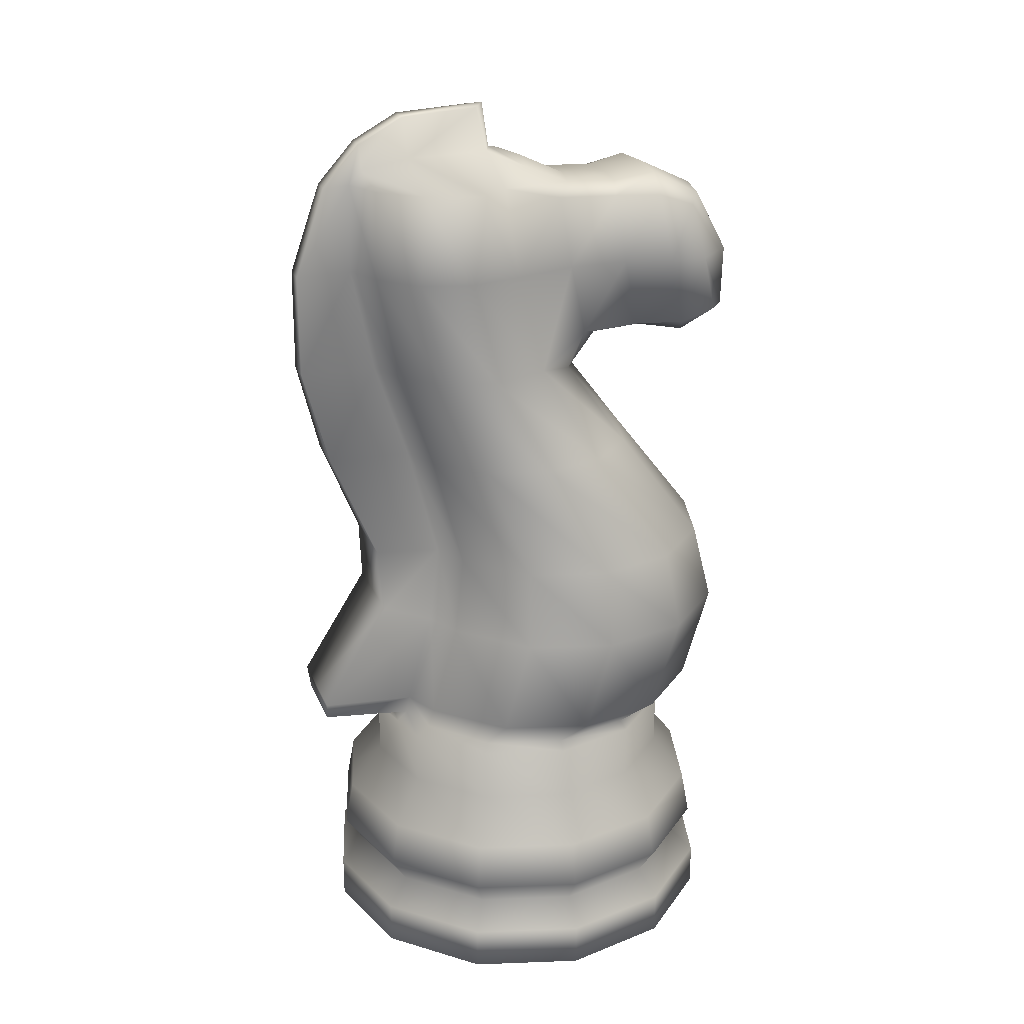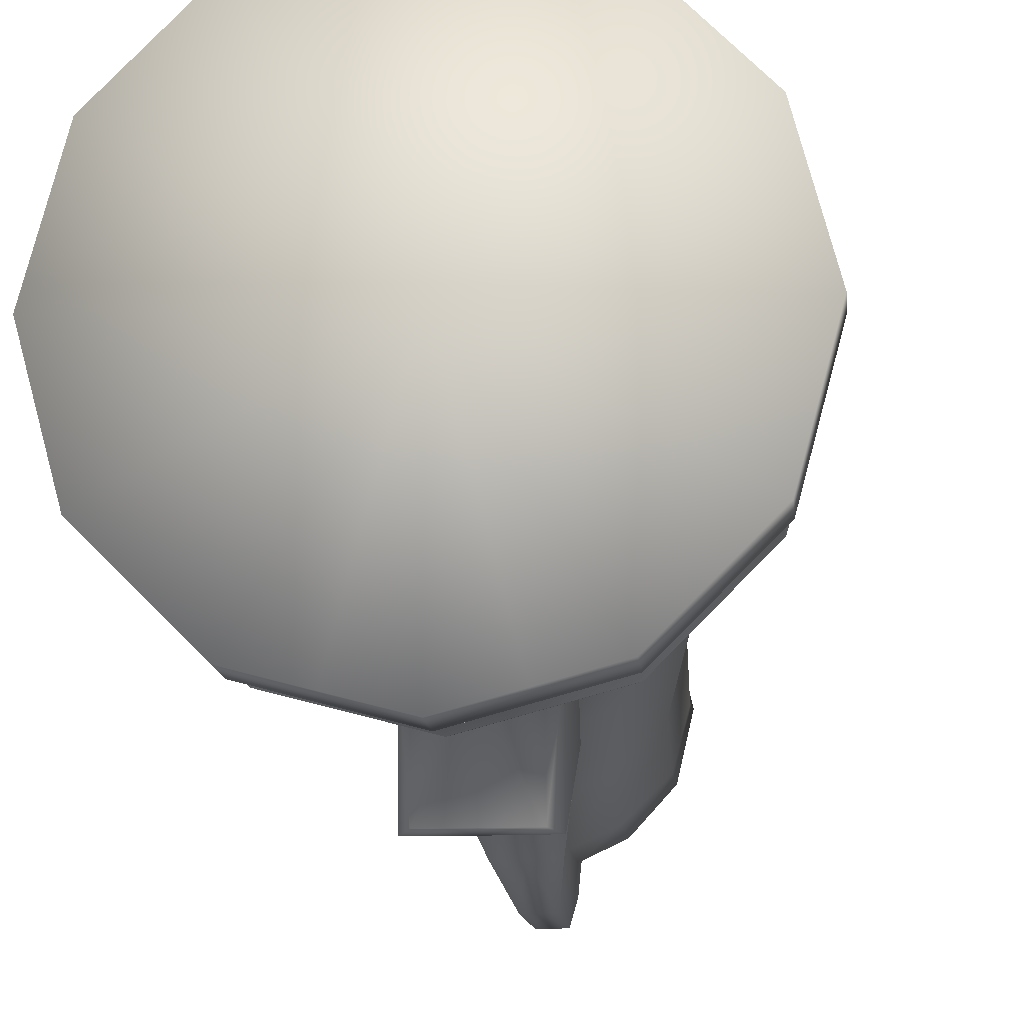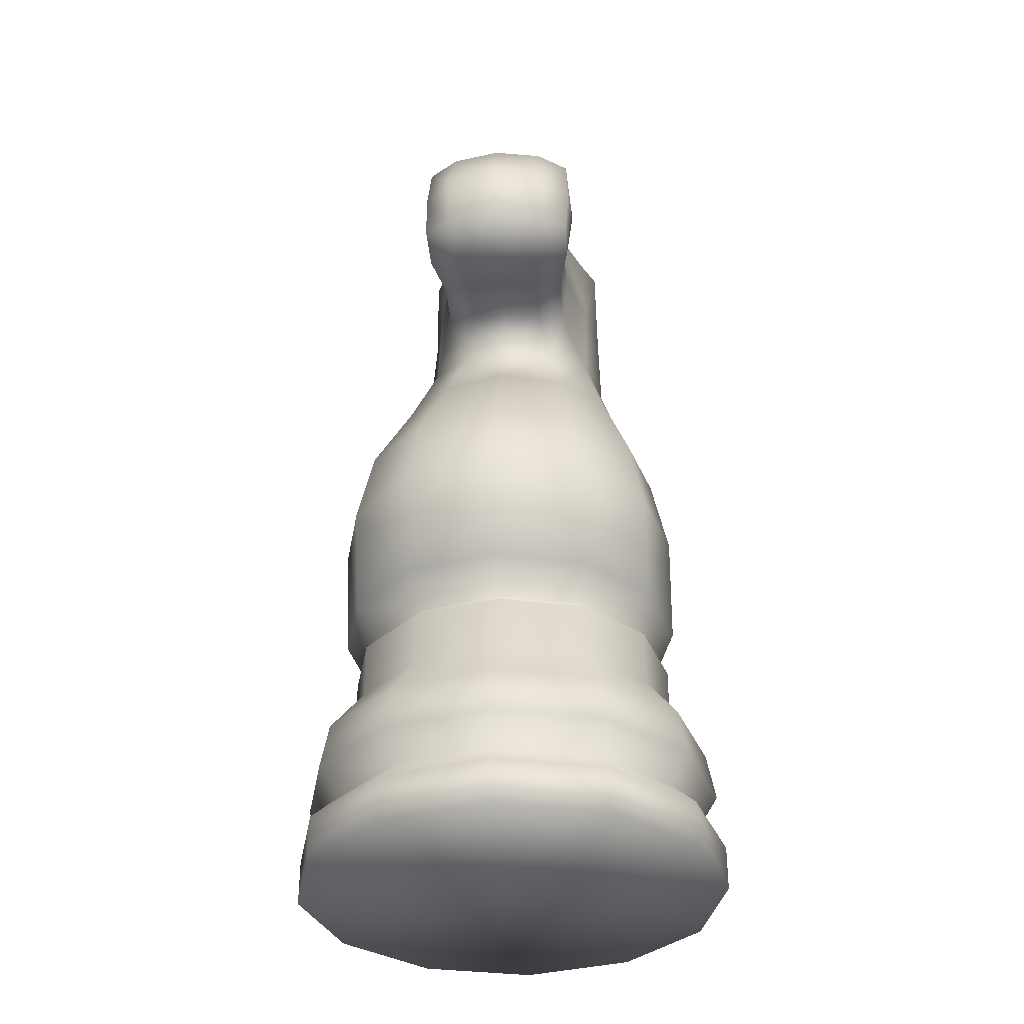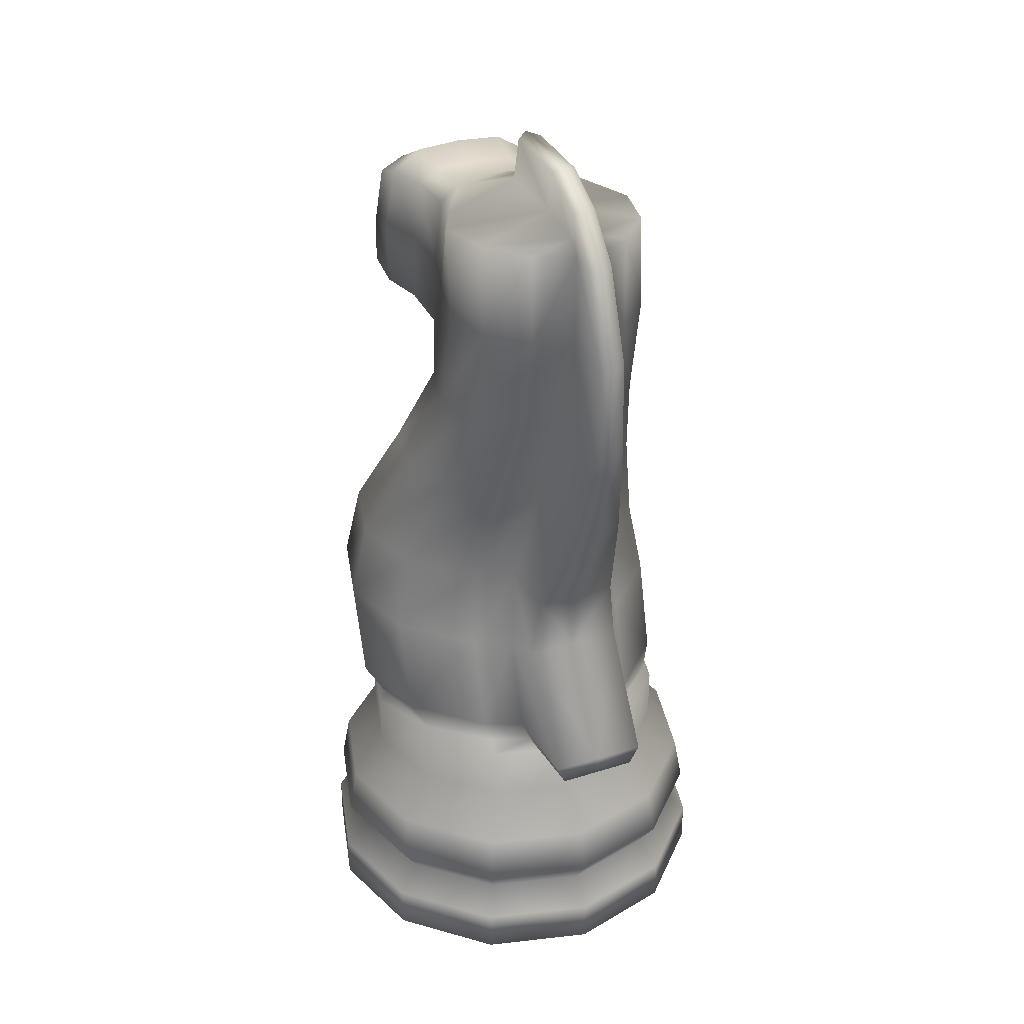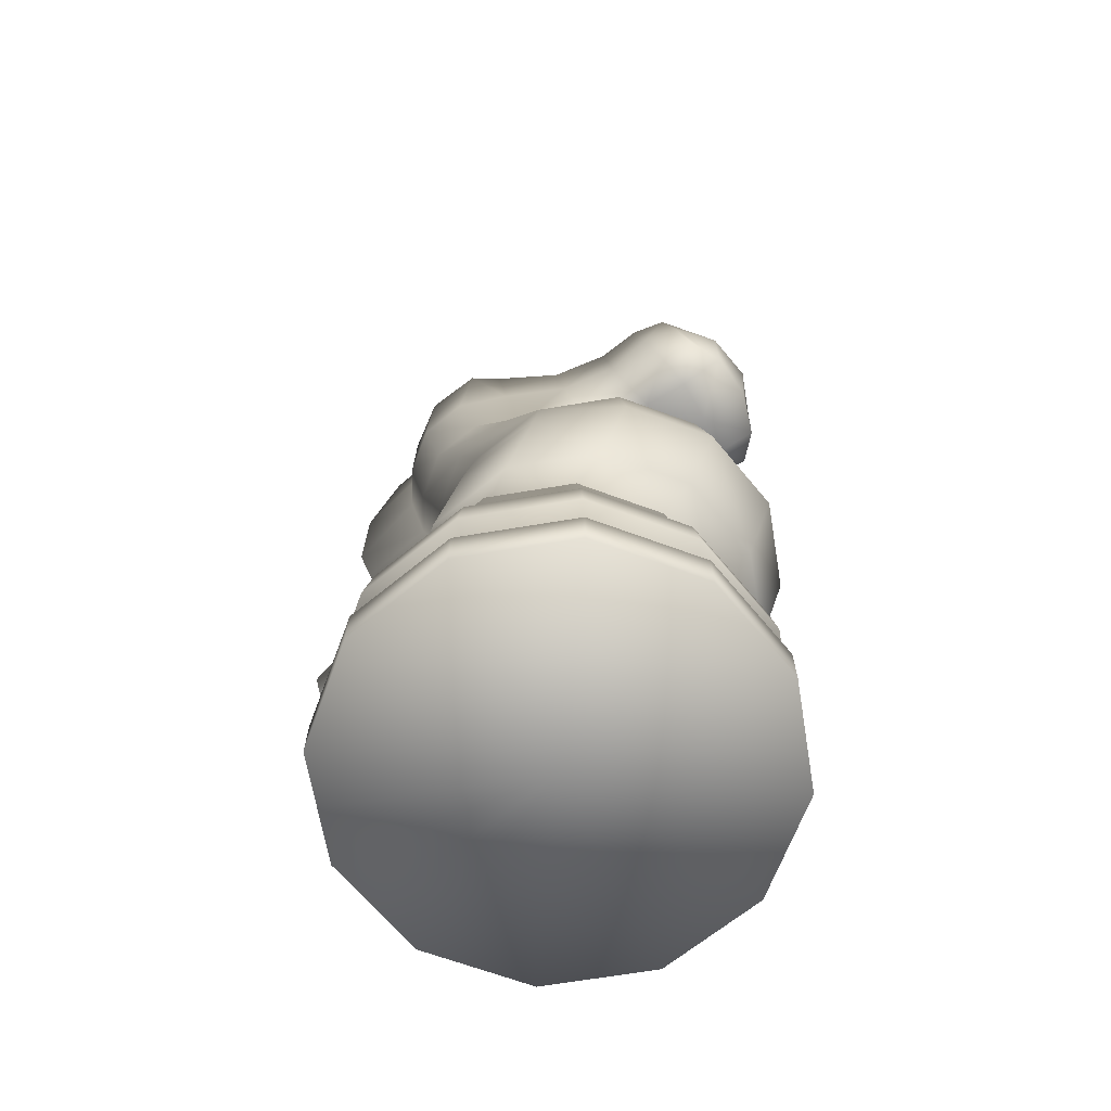
<metadata>
{"format":"obj","ext":"obj","renderer":"f3d","projection":"perspective","resolution":1024,"background":"white","views":[{"elev":23.4,"azim":-108.6,"up":"+Y"},{"elev":-12.9,"azim":5.5,"up":"+Z"},{"elev":-34.3,"azim":5.1,"up":"+Y"},{"elev":32.3,"azim":156.2,"up":"+Y"},{"elev":-66.7,"azim":-65.4,"up":"+Y"}]}
</metadata>
<code>
o Caballo_Circle.001
v 0.01658 -0 0.02872
v 0.01658 0.006751 0.02872
v 0 0.006751 0.03316
v 0 -0 0.03316
v 0.01658 0 -0.02872
v 0.01658 0.006751 -0.02872
v 0.02872 0.006751 -0.01658
v 0.02872 0 -0.01658
v 0.02872 -0 0.01658
v 0.02872 0.006751 0.01658
v 0.00829 0 -0.03094
v 0.00829 0.006751 -0.03094
v 0.03316 0 0
v 0.03316 0.006751 0
v 0.007265 0.01064 -0.02712
v 0.01453 0.01064 -0.02517
v 0.02906 0.01064 0
v 0.02517 0.01064 0.01453
v 0.02517 0.01064 -0.01453
v 0.01453 0.01064 0.02517
v 0 0.01064 0.02906
v 0.007723 0.0224 -0.02882
v 0 0.0224 -0.03089
v 0 0.02925 -0.02556
v 0.00639 0.02925 -0.02385
v 0.02675 0.0224 0.01545
v 0.03089 0.0224 0
v 0.02556 0.02925 0
v 0.02213 0.02925 0.01278
v 0.02675 0.0224 -0.01545
v 0.02213 0.02925 -0.01278
v 0 0.0224 0.03089
v 0.01545 0.0224 0.02676
v 0.01278 0.02925 0.02213
v 0 0.02925 0.02556
v 0.01545 0.0224 -0.02675
v 0.01278 0.02925 -0.02213
v 0.02213 0.03786 0.01278
v 0.01278 0.03786 0.02213
v 0 0.03786 -0.02556
v 0.00639 0.03786 -0.02385
v 0.02556 0.03786 0
v 0.02213 0.03786 -0.01278
v 0 0.03786 0.02556
v 0.01278 0.03786 -0.02213
v 0.02792 0.01522 0.01612
v 0.01612 0.01522 0.02792
v 0.01612 0.01522 -0.02792
v 0.02792 0.01522 -0.01612
v 0 0.01522 0.03224
v 0.03224 0.01522 0
v 0 0.01064 -0.02906
v 0 0.01522 -0.03224
v 0.008061 0.01522 -0.03008
v 0.02098 0.03916 0.01211
v 0.01211 0.03916 0.02098
v 0 0.03916 -0.02376
v 0.006057 0.03916 -0.02213
v 0.02423 0.03916 0
v 0.02098 0.03916 -0.01211
v 0 0.03916 0.02423
v 0.01211 0.03916 -0.01987
v 0.007525 0.04271 -0.022
v 0.01336 0.04271 -0.01927
v 0.02314 0.04271 0.01723
v 0.01336 0.04271 0.02701
v 0.001833 0.1322 -0.02825
v 0.001923 0.1182 -0.02853
v 0.001923 0.118 -0.03725
v 0.001833 0.132 -0.03234
v 0.02672 0.04271 0.003872
v 0.02314 0.04271 -0.009489
v 0 0.04271 0.03059
v 0.01344 0.05732 0.03144
v 0 0.05732 0.03504
v 0.007608 0.05732 -0.01785
v 0.01344 0.05732 -0.01513
v 0.02328 0.05732 0.0216
v 0.02689 0.05732 0.008157
v 0.02328 0.05732 -0.005286
v 0.01215 0.0695 0.02874
v 0 0.0695 0.032
v 0.006318 0.0695 -0.01608
v 0.01215 0.0695 -0.01336
v 0.007608 0.06045 -0.02592
v 0.006318 0.07054 -0.02663
v 0.02105 0.0695 0.01985
v 0.00216 0.1017 -0.02511
v 0.00216 0.1018 -0.03729
v 0.02431 0.0695 0.007694
v 0.02105 0.0695 -0.004459
v 0.01682 0.08681 -0.01047
v 0.01943 0.08681 -0.000755
v 0.009714 0.08681 0.01607
v 0 0.08681 0.01867
v 0.003879 0.08681 -0.02031
v 0.009714 0.08681 -0.01758
v 0.003879 0.08681 -0.0334
v 0.01682 0.08681 0.008959
v 0.007525 0.04362 -0.03659
v 0.01385 0.1017 -0.01653
v 0.01599 0.1017 -0.008534
v 0.007736 0.1001 0.006603
v 0 0.1001 0.008634
v 0.007996 0.1017 -0.02238
v 0.0135 0.1021 0.000296
v 0.01551 0.1182 -0.01237
v 0.01344 0.1182 -0.02013
v 0.01328 0.1324 -0.01932
v 0.01534 0.1322 -0.01055
v 0.007037 0.1318 0.0213
v 0 0.1321 0.02183
v 0 0.1279 0.03045
v 0.007399 0.1279 0.029
v 0.007758 0.1182 -0.02581
v 0.007668 0.1322 -0.02552
v 0 0.1044 0.02759
v 0.007037 0.1046 0.02697
v 0.007399 0.1086 0.0339
v 0 0.1086 0.03539
v 0.006064 0.04052 -0.03633
v 0.01372 0.1182 -0.004048
v 0.01299 0.1325 -0.006019
v 0.01286 0.1182 0.02273
v 0.01183 0.1291 0.02063
v 0.01206 0.1272 0.02616
v 0.01246 0.1182 0.02863
v 0 0.1182 0.0361
v 0.007758 0.1182 0.03402
v 0.01183 0.1074 0.02516
v 0.01206 0.1093 0.03061
v 0.01006 0.1292 0.01358
v 0.005921 0.1306 0.01489
v 0.005921 0.1059 0.01966
v 0.01006 0.1073 0.01778
v 0.01059 0.1182 0.01541
v 0 0.1059 0.02038
v 0 0.1306 0.01561
v 0.005996 0.1311 0.006802
v 0 0.1311 0.008071
v 0 0.1054 0.01298
v 0.005996 0.1054 0.01171
v 0.01073 0.1182 0.005949
v 0.01019 0.1296 0.004218
v 0.01019 0.1069 0.00854
v 0.007322 0.1344 -0.000834
v 0 0.1344 0.001072
v 0 0.04362 -0.03662
v 0 0.06045 -0.02595
v 0 0.08681 -0.03343
v 0 0.1018 -0.03732
v 0 0.04052 -0.03633
v 0 0.118 -0.03728
v 0 0.132 -0.03237
v 0 0.07054 -0.02666
v 0.001833 0.1385 -0.02652
v 0.001833 0.1345 -0.02618
v 0 0.1385 -0.02655
v 0.001833 0.1424 -0.01941
v 0.001833 0.1357 -0.0184
v 0 0.1424 -0.01944
v 0.001833 0.1431 -0.007274
v 0.001833 0.136 -0.005482
v 0 0.1435 -0.005714
v 0 0.1363 -0.004653
v 0 0.006751 -0.03316
v 0 0 -0.03316
v -0.01658 -0 0.02872
v -0.01658 0.006751 0.02872
v -0.01658 0 -0.02872
v -0.02872 0 -0.01658
v -0.02872 0.006751 -0.01658
v -0.01658 0.006751 -0.02872
v -0.02872 -0 0.01658
v -0.02872 0.006751 0.01658
v -0.00829 0 -0.03094
v -0.00829 0.006751 -0.03094
v -0.03316 0 0
v -0.03316 0.006751 0
v -0.01453 0.01064 -0.02517
v -0.007265 0.01064 -0.02712
v -0.02517 0.01064 0.01453
v -0.02906 0.01064 0
v -0.02517 0.01064 -0.01453
v -0.01453 0.01064 0.02517
v -0.007723 0.0224 -0.02882
v -0.00639 0.02925 -0.02385
v -0.02675 0.0224 0.01545
v -0.02213 0.02925 0.01278
v -0.02556 0.02925 0
v -0.03089 0.0224 0
v -0.02213 0.02925 -0.01278
v -0.02675 0.0224 -0.01545
v -0.01278 0.02925 0.02213
v -0.01545 0.0224 0.02676
v -0.01278 0.02925 -0.02213
v -0.01545 0.0224 -0.02675
v -0.01278 0.03786 0.02213
v -0.02213 0.03786 0.01278
v -0.00639 0.03786 -0.02385
v -0.02556 0.03786 0
v -0.02213 0.03786 -0.01278
v -0.01278 0.03786 -0.02213
v -0.01612 0.01522 0.02792
v -0.02792 0.01522 0.01612
v -0.02792 0.01522 -0.01612
v -0.01612 0.01522 -0.02792
v -0.03224 0.01522 0
v -0.008061 0.01522 -0.03008
v -0.01211 0.03916 0.02098
v -0.02098 0.03916 0.01211
v -0.006057 0.03916 -0.02213
v -0.02423 0.03916 0
v -0.02098 0.03916 -0.01211
v -0.01211 0.03916 -0.01987
v -0.01336 0.04271 -0.01927
v -0.007525 0.04271 -0.022
v -0.01336 0.04271 0.02701
v -0.02314 0.04271 0.01723
v -0.001833 0.1322 -0.02825
v -0.001833 0.132 -0.03234
v -0.001923 0.118 -0.03725
v -0.001923 0.1182 -0.02853
v -0.02672 0.04271 0.003872
v -0.02314 0.04271 -0.009489
v -0.01344 0.05732 0.03144
v -0.01344 0.05732 -0.01513
v -0.007608 0.05732 -0.01785
v -0.02328 0.05732 0.0216
v -0.02689 0.05732 0.008157
v -0.02328 0.05732 -0.005286
v -0.01215 0.0695 0.02874
v -0.01215 0.0695 -0.01336
v -0.006318 0.0695 -0.01608
v -0.006318 0.07054 -0.02663
v -0.007608 0.06045 -0.02592
v -0.02105 0.0695 0.01985
v -0.00216 0.1018 -0.03729
v -0.00216 0.1017 -0.02511
v -0.02431 0.0695 0.007694
v -0.02105 0.0695 -0.004459
v -0.01943 0.08681 -0.000755
v -0.01682 0.08681 -0.01047
v -0.009714 0.08681 0.01607
v -0.009714 0.08681 -0.01758
v -0.003879 0.08681 -0.02031
v -0.003879 0.08681 -0.0334
v -0.01682 0.08681 0.008959
v -0.007525 0.04362 -0.03659
v -0.01599 0.1017 -0.008534
v -0.01385 0.1017 -0.01653
v -0.007736 0.1001 0.006603
v -0.007996 0.1017 -0.02238
v -0.0135 0.1021 0.000296
v -0.01551 0.1182 -0.01237
v -0.01534 0.1322 -0.01055
v -0.01328 0.1324 -0.01932
v -0.01344 0.1182 -0.02013
v -0.007037 0.1318 0.0213
v -0.007399 0.1279 0.029
v -0.007758 0.1182 -0.02581
v -0.007668 0.1322 -0.02552
v -0.007399 0.1086 0.0339
v -0.007037 0.1046 0.02697
v -0.006064 0.04052 -0.03633
v -0.01372 0.1182 -0.004048
v -0.01299 0.1325 -0.006019
v -0.01286 0.1182 0.02273
v -0.01246 0.1182 0.02863
v -0.01206 0.1272 0.02616
v -0.01183 0.1291 0.02063
v -0.007758 0.1182 0.03402
v -0.01206 0.1093 0.03061
v -0.01183 0.1074 0.02516
v -0.01006 0.1292 0.01358
v -0.005921 0.1306 0.01489
v -0.005921 0.1059 0.01966
v -0.01006 0.1073 0.01778
v -0.01059 0.1182 0.01541
v -0.005996 0.1311 0.006802
v -0.005996 0.1054 0.01171
v -0.01073 0.1182 0.005949
v -0.01019 0.1296 0.004218
v -0.01019 0.1069 0.00854
v -0.007322 0.1344 -0.000834
v -0.001833 0.1345 -0.02618
v -0.001833 0.1385 -0.02652
v -0.001833 0.1357 -0.0184
v -0.001833 0.1424 -0.01941
v -0.001833 0.136 -0.005482
v -0.001833 0.1431 -0.007274
v 0 0 0
f 1 2 3 4
f 5 6 7 8
f 9 10 2 1
f 11 12 6 5
f 13 14 10 9
f 8 7 14 13
f 12 15 16 6
f 14 17 18 10
f 7 19 17 14
f 2 20 21 3
f 6 16 19 7
f 10 18 20 2
f 22 23 24 25
f 26 27 28 29
f 27 30 31 28
f 32 33 34 35
f 30 36 37 31
f 33 26 29 34
f 34 29 38 39
f 25 24 40 41
f 29 28 42 38
f 28 31 43 42
f 35 34 39 44
f 31 37 45 43
f 20 18 46 47
f 47 46 26 33
f 19 16 48 49
f 49 48 36 30
f 21 20 47 50
f 50 47 33 32
f 17 19 49 51
f 51 49 30 27
f 18 17 51 46
f 46 51 27 26
f 15 52 53 54
f 54 53 23 22
f 39 38 55 56
f 41 40 57 58
f 38 42 59 55
f 42 43 60 59
f 44 39 56 61
f 43 45 62 60
f 62 58 63 64
f 56 55 65 66
f 67 68 69 70
f 55 59 71 65
f 59 60 72 71
f 61 56 66 73
f 73 66 74 75
f 64 63 76 77
f 66 65 78 74
f 65 71 79 78
f 71 72 80 79
f 75 74 81 82
f 77 76 83 84
f 83 76 85 86
f 74 78 87 81
f 68 88 89 69
f 78 79 90 87
f 79 80 91 90
f 90 91 92 93
f 82 81 94 95
f 84 83 96 97
f 88 96 98 89
f 81 87 99 94
f 76 63 100 85
f 87 90 93 99
f 93 92 101 102
f 95 94 103 104
f 97 96 88 105
f 94 99 106 103
f 96 83 86 98
f 99 93 102 106
f 107 108 109 110
f 111 112 113 114
f 115 68 67 116
f 117 118 119 120
f 63 58 121 100
f 122 107 110 123
f 124 125 126 127
f 128 129 114 113
f 129 127 126 114
f 118 130 131 119
f 125 111 114 126
f 132 133 111 125
f 134 135 130 118
f 136 132 125 124
f 137 134 118 117
f 133 138 112 111
f 139 140 138 133
f 141 142 134 137
f 143 144 132 136
f 142 145 135 134
f 144 139 133 132
f 60 62 64 72
f 72 64 77 80
f 123 146 139 144
f 103 106 145 142
f 122 123 144 143
f 80 77 84 91
f 104 103 142 141
f 146 147 140 139
f 106 122 143 145
f 91 84 97 92
f 92 97 105 101
f 145 143 136 135
f 135 136 124 130
f 108 115 116 109
f 101 105 115 108
f 85 100 148 149
f 89 98 150 151
f 119 131 127 129
f 120 119 129 128
f 130 124 127 131
f 106 102 107 122
f 100 121 152 148
f 69 89 151 153
f 70 69 153 154
f 105 88 68 115
f 98 86 155 150
f 102 101 108 107
f 86 85 149 155
f 67 70 156 157
f 70 154 158 156
f 157 156 159 160
f 156 158 161 159
f 160 159 162 163
f 159 161 164 162
f 163 162 164 165
f 146 163 165 147
f 123 160 163 146
f 116 67 157 109
f 109 157 160 110
f 123 110 160
f 121 58 57 152
f 45 41 58 62
f 48 54 22 36
f 16 15 54 48
f 37 25 41 45
f 36 22 25 37
f 166 52 15 12
f 167 166 12 11
f 168 4 3 169
f 170 171 172 173
f 174 168 169 175
f 176 170 173 177
f 178 174 175 179
f 171 178 179 172
f 177 173 180 181
f 179 175 182 183
f 172 179 183 184
f 169 3 21 185
f 173 172 184 180
f 175 169 185 182
f 186 187 24 23
f 188 189 190 191
f 191 190 192 193
f 32 35 194 195
f 193 192 196 197
f 195 194 189 188
f 194 198 199 189
f 187 200 40 24
f 189 199 201 190
f 190 201 202 192
f 35 44 198 194
f 192 202 203 196
f 185 204 205 182
f 204 195 188 205
f 184 206 207 180
f 206 193 197 207
f 21 50 204 185
f 50 32 195 204
f 183 208 206 184
f 208 191 193 206
f 182 205 208 183
f 205 188 191 208
f 181 209 53 52
f 209 186 23 53
f 198 210 211 199
f 200 212 57 40
f 199 211 213 201
f 201 213 214 202
f 44 61 210 198
f 202 214 215 203
f 215 216 217 212
f 210 218 219 211
f 220 221 222 223
f 211 219 224 213
f 213 224 225 214
f 61 73 218 210
f 73 75 226 218
f 216 227 228 217
f 218 226 229 219
f 219 229 230 224
f 224 230 231 225
f 75 82 232 226
f 227 233 234 228
f 234 235 236 228
f 226 232 237 229
f 223 222 238 239
f 229 237 240 230
f 230 240 241 231
f 240 242 243 241
f 82 95 244 232
f 233 245 246 234
f 239 238 247 246
f 232 244 248 237
f 228 236 249 217
f 237 248 242 240
f 242 250 251 243
f 95 104 252 244
f 245 253 239 246
f 244 252 254 248
f 246 247 235 234
f 248 254 250 242
f 255 256 257 258
f 259 260 113 112
f 261 262 220 223
f 117 120 263 264
f 217 249 265 212
f 266 267 256 255
f 268 269 270 271
f 128 113 260 272
f 272 260 270 269
f 264 263 273 274
f 271 270 260 259
f 275 271 259 276
f 277 264 274 278
f 279 268 271 275
f 137 117 264 277
f 276 259 112 138
f 280 276 138 140
f 141 137 277 281
f 282 279 275 283
f 281 277 278 284
f 283 275 276 280
f 214 225 216 215
f 225 231 227 216
f 267 283 280 285
f 252 281 284 254
f 266 282 283 267
f 231 241 233 227
f 104 141 281 252
f 285 280 140 147
f 254 284 282 266
f 241 243 245 233
f 243 251 253 245
f 284 278 279 282
f 278 274 268 279
f 258 257 262 261
f 251 258 261 253
f 236 149 148 249
f 238 151 150 247
f 263 272 269 273
f 120 128 272 263
f 274 273 269 268
f 254 266 255 250
f 249 148 152 265
f 222 153 151 238
f 221 154 153 222
f 253 261 223 239
f 247 150 155 235
f 250 255 258 251
f 235 155 149 236
f 220 286 287 221
f 221 287 158 154
f 286 288 289 287
f 287 289 161 158
f 288 290 291 289
f 289 291 164 161
f 290 165 164 291
f 285 147 165 290
f 267 285 290 288
f 262 257 286 220
f 257 256 288 286
f 267 288 256
f 265 152 57 212
f 203 215 212 200
f 207 197 186 209
f 180 207 209 181
f 196 203 200 187
f 197 196 187 186
f 166 177 181 52
f 167 176 177 166
f 4 168 292
f 168 174 292
f 174 178 292
f 178 171 292
f 171 170 292
f 170 176 292
f 176 167 292
f 167 11 292
f 11 5 292
f 5 8 292
f 8 13 292
f 13 9 292
f 9 1 292
f 1 4 292

</code>
